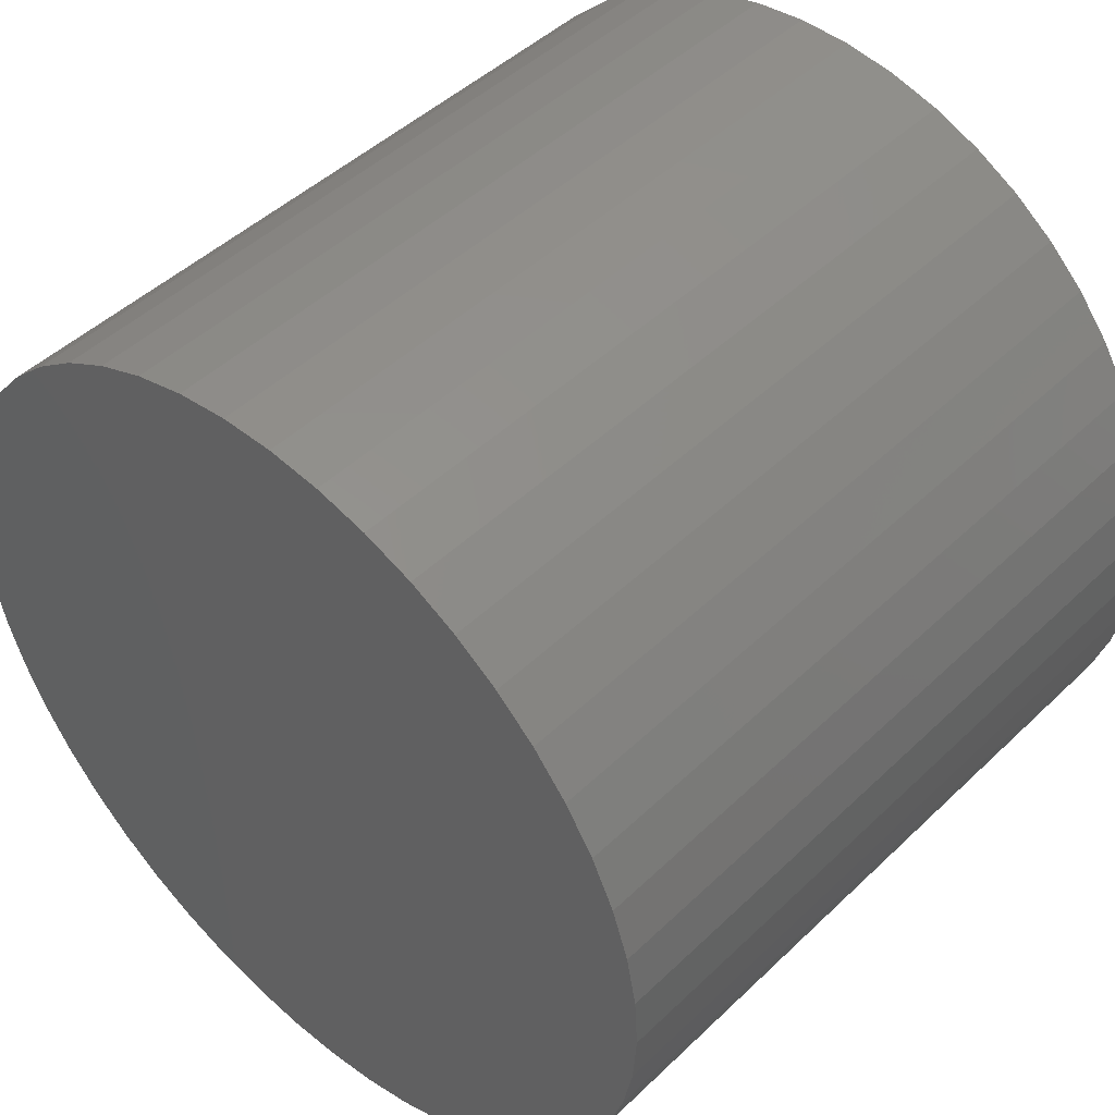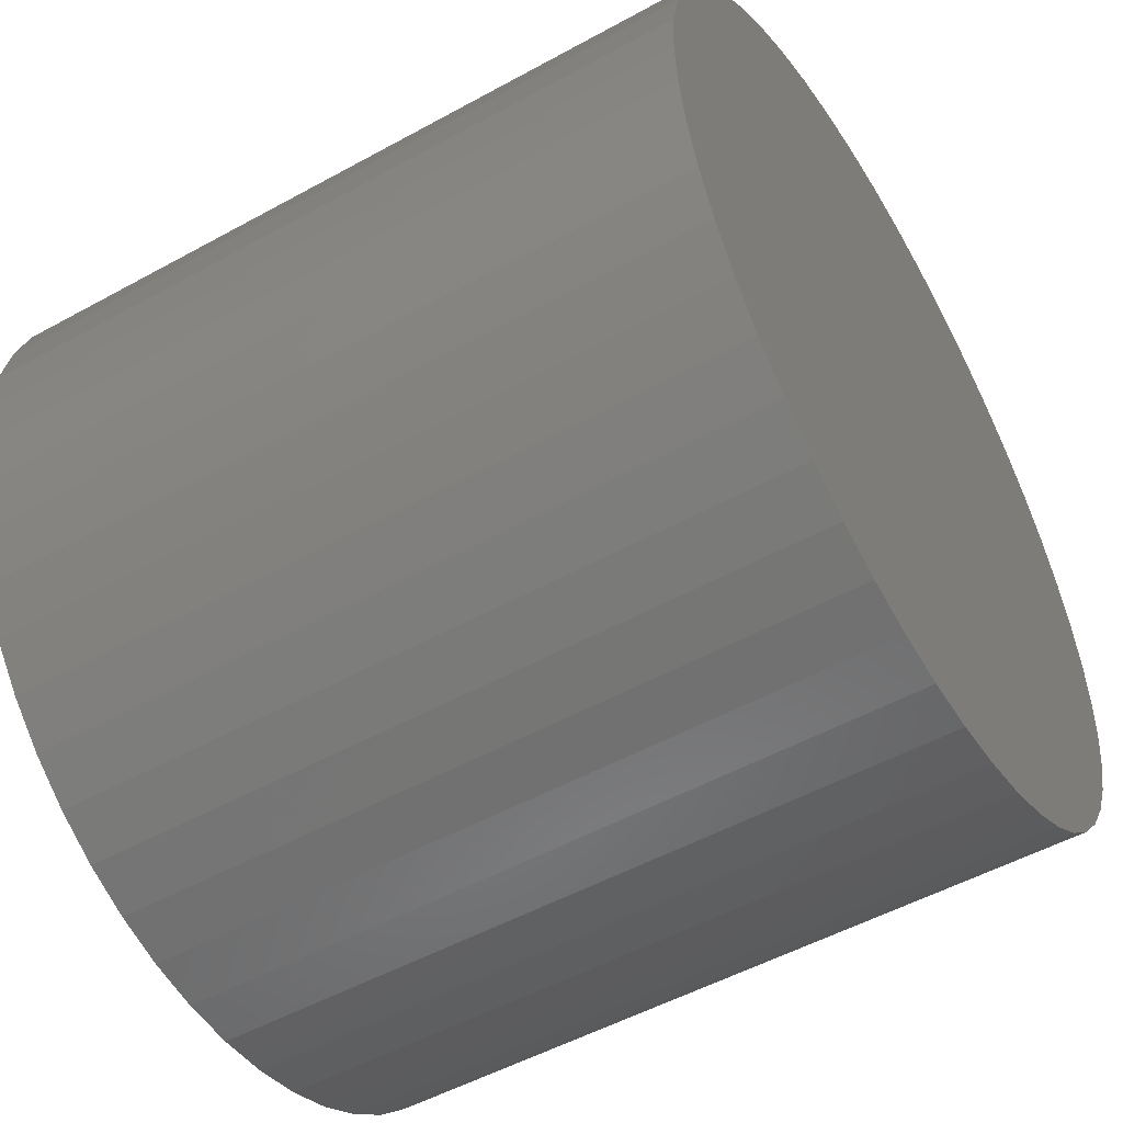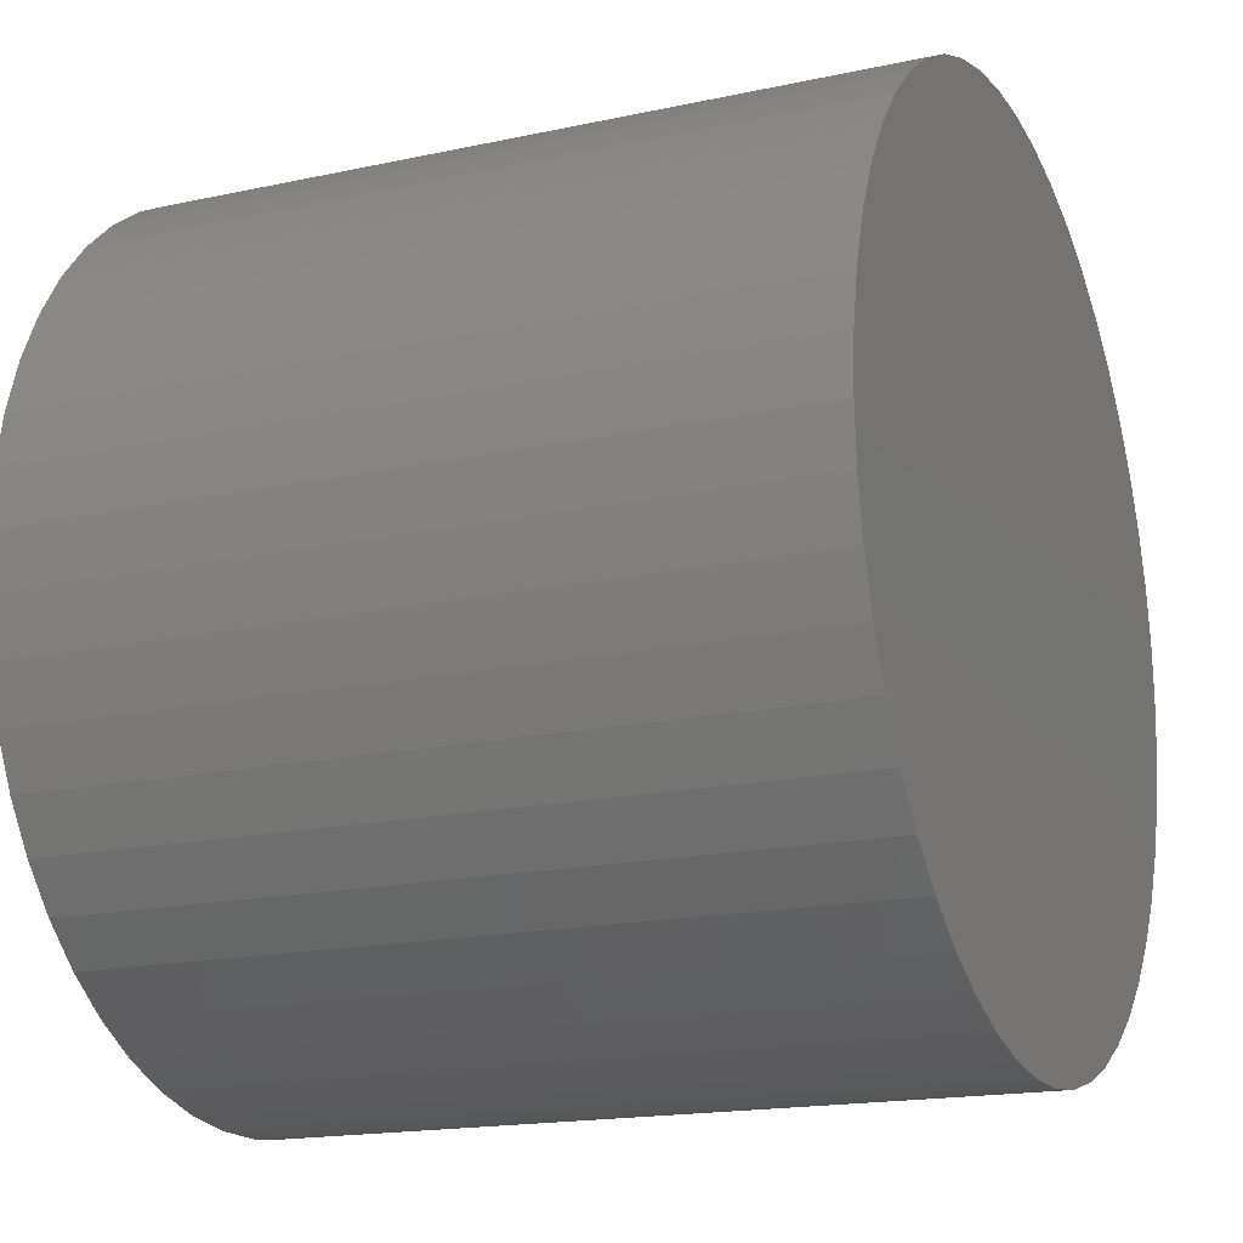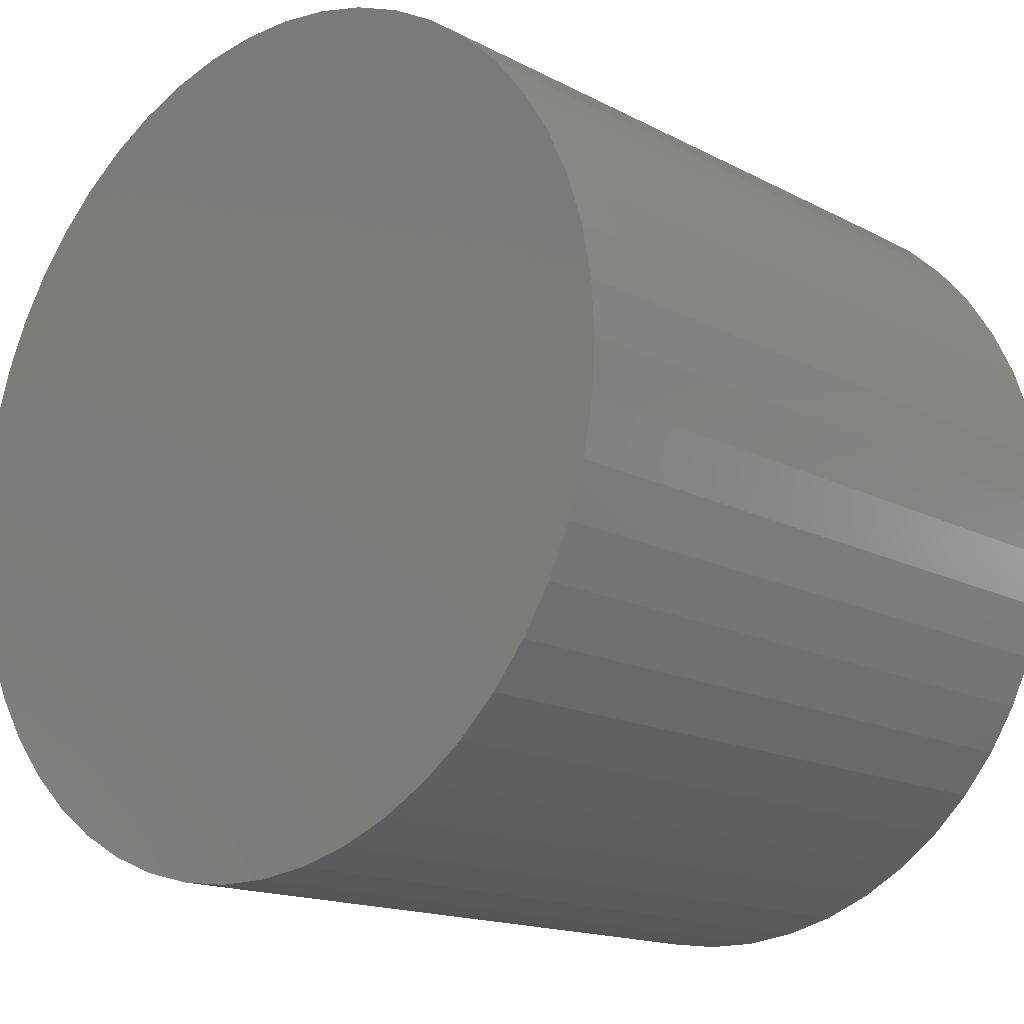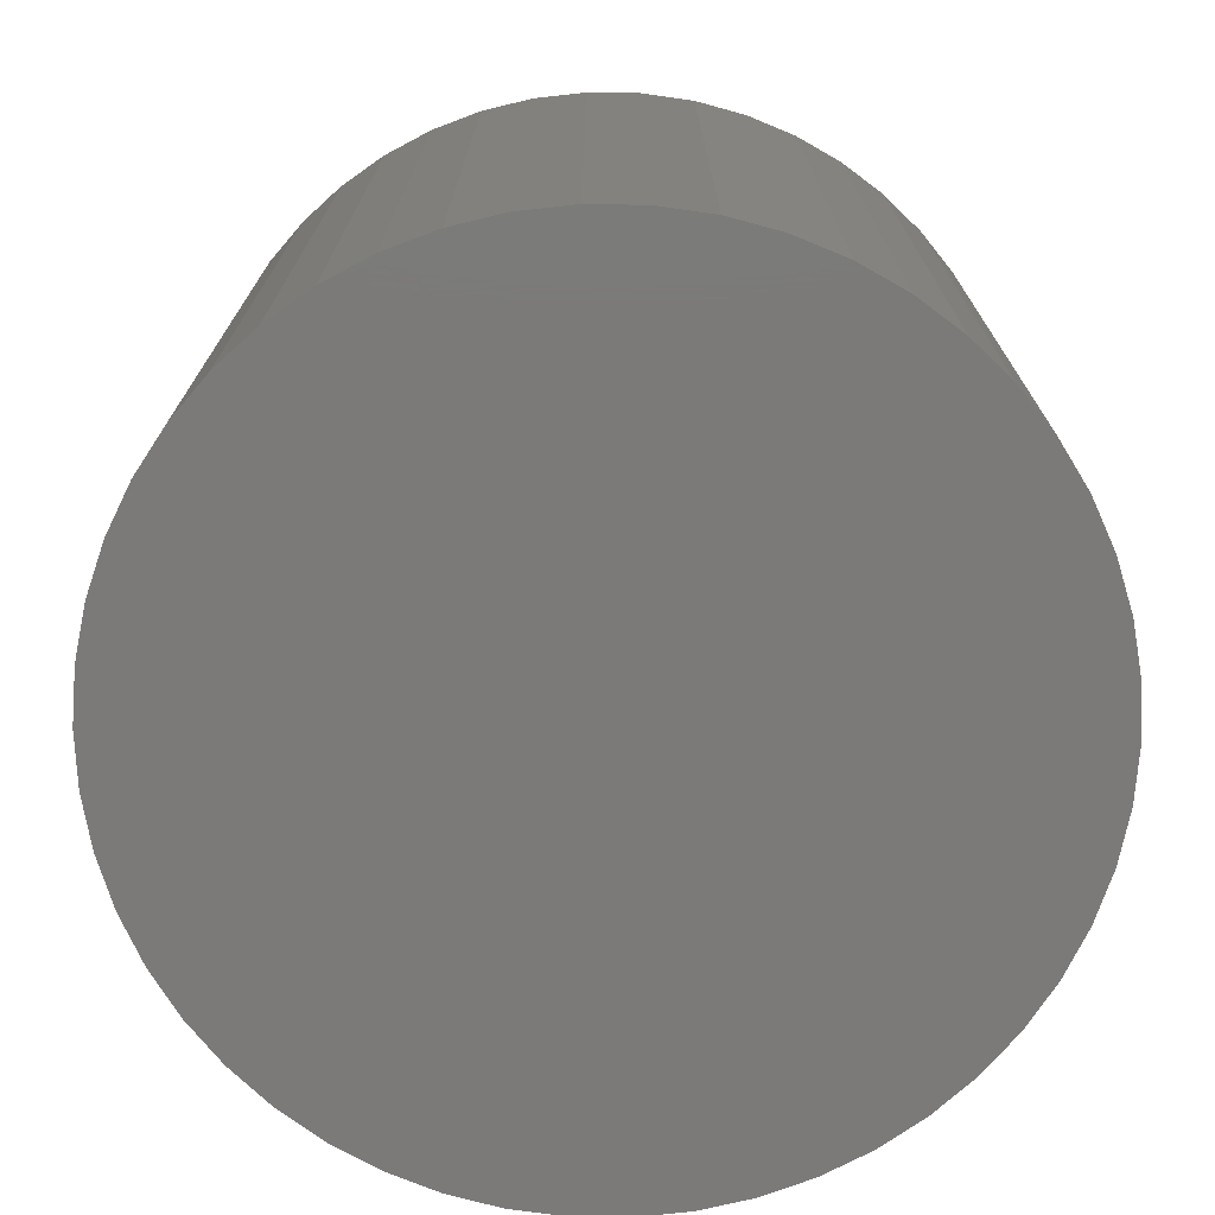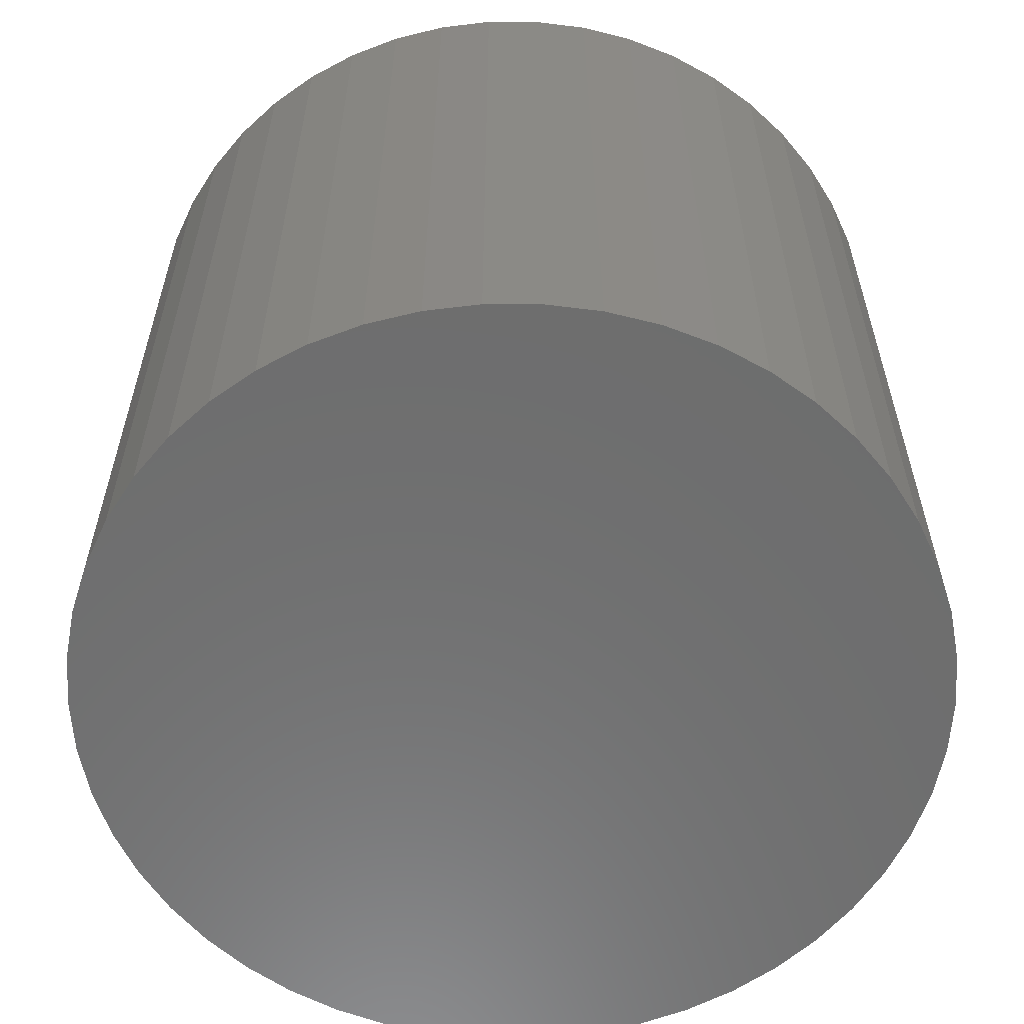
<metadata>
{"format":"stl","ext":"stl","renderer":"f3d","projection":"perspective","resolution":1024,"background":"white","views":[{"elev":46.6,"azim":42.7,"up":"+Y"},{"elev":-51.9,"azim":-59.2,"up":"+Y"},{"elev":-17.2,"azim":113.5,"up":"+Y"},{"elev":-15.6,"azim":42.3,"up":"+Y"},{"elev":-73.6,"azim":107.1,"up":"+Z"},{"elev":-59.5,"azim":179.9,"up":"+Z"}]}
</metadata>
<code>
# stl→obj: 100 verts, 196 faces
v 5.85 0 5
v 5.804 0.7332 -5
v 5.804 0.7332 5
v 5.85 0 -5
v 5.666 1.455 -5
v 5.666 1.455 5
v 0.3673 5.838 -5
v -0.3673 5.838 5
v 0.3673 5.838 5
v -0.3673 5.838 -5
v 5.804 -0.7332 -5
v 5.666 -1.455 -5
v 5.439 -2.154 -5
v 5.439 2.154 -5
v 5.126 -2.818 -5
v 5.126 2.818 -5
v 4.733 -3.439 -5
v 4.733 3.439 -5
v 4.264 -4.005 -5
v 4.264 4.005 -5
v 3.729 -4.508 -5
v 3.729 4.508 -5
v 3.135 -4.939 -5
v 3.135 4.939 -5
v 2.491 -5.293 -5
v 2.491 5.293 -5
v 1.808 -5.564 -5
v 1.808 5.564 -5
v 1.096 -5.746 -5
v 1.096 5.746 -5
v 0.3673 -5.838 -5
v -0.3673 -5.838 -5
v -1.096 -5.746 -5
v -1.096 5.746 -5
v -1.808 -5.564 -5
v -1.808 5.564 -5
v -2.491 -5.293 -5
v -2.491 5.293 -5
v -3.135 -4.939 -5
v -3.135 4.939 -5
v -3.729 -4.508 -5
v -3.729 4.508 -5
v -4.264 -4.005 -5
v -4.264 4.005 -5
v -4.733 -3.439 -5
v -4.733 3.439 -5
v -5.126 -2.818 -5
v -5.126 2.818 -5
v -5.439 -2.154 -5
v -5.439 2.154 -5
v -5.666 -1.455 -5
v -5.666 1.455 -5
v -5.804 -0.7332 -5
v -5.804 0.7332 -5
v -5.85 0 -5
v 4.264 -4.005 5
v 3.729 -4.508 5
v 3.729 4.508 5
v 4.264 4.005 5
v -4.264 4.005 5
v -3.729 4.508 5
v -2.491 5.293 5
v -1.808 5.564 5
v 5.439 2.154 5
v 5.126 2.818 5
v 1.808 5.564 5
v 2.491 5.293 5
v 3.135 4.939 5
v -5.126 2.818 5
v -5.439 2.154 5
v -4.733 3.439 5
v -5.666 1.455 5
v 5.804 -0.7332 5
v 5.666 -1.455 5
v 5.439 -2.154 5
v 5.126 -2.818 5
v 4.733 3.439 5
v 4.733 -3.439 5
v 3.135 -4.939 5
v 2.491 -5.293 5
v 1.808 -5.564 5
v 1.096 5.746 5
v 1.096 -5.746 5
v 0.3673 -5.838 5
v -0.3673 -5.838 5
v -1.096 5.746 5
v -1.096 -5.746 5
v -1.808 -5.564 5
v -2.491 -5.293 5
v -3.135 4.939 5
v -3.135 -4.939 5
v -3.729 -4.508 5
v -4.264 -4.005 5
v -4.733 -3.439 5
v -5.126 -2.818 5
v -5.439 -2.154 5
v -5.666 -1.455 5
v -5.804 0.7332 5
v -5.804 -0.7332 5
v -5.85 0 5
f 1 2 3
f 2 1 4
f 3 5 6
f 5 3 2
f 7 8 9
f 8 7 10
f 11 2 4
f 12 2 11
f 12 5 2
f 13 5 12
f 13 14 5
f 15 14 13
f 15 16 14
f 17 16 15
f 17 18 16
f 19 18 17
f 19 20 18
f 21 20 19
f 21 22 20
f 23 22 21
f 23 24 22
f 25 24 23
f 25 26 24
f 27 26 25
f 27 28 26
f 29 28 27
f 29 30 28
f 31 30 29
f 31 7 30
f 32 7 31
f 32 10 7
f 33 10 32
f 33 34 10
f 35 34 33
f 35 36 34
f 37 36 35
f 37 38 36
f 39 38 37
f 39 40 38
f 41 40 39
f 41 42 40
f 43 42 41
f 43 44 42
f 45 44 43
f 45 46 44
f 47 46 45
f 47 48 46
f 49 48 47
f 49 50 48
f 51 50 49
f 51 52 50
f 53 52 51
f 53 54 52
f 54 53 55
f 21 56 57
f 56 21 19
f 20 58 59
f 58 20 22
f 42 60 61
f 60 42 44
f 36 62 63
f 62 36 38
f 64 16 65
f 16 64 14
f 26 66 67
f 66 26 28
f 24 67 68
f 67 24 26
f 50 69 48
f 69 50 70
f 46 60 44
f 60 46 71
f 52 70 50
f 70 52 72
f 3 73 1
f 6 73 3
f 6 74 73
f 64 74 6
f 64 75 74
f 65 75 64
f 65 76 75
f 77 76 65
f 77 78 76
f 59 78 77
f 59 56 78
f 58 56 59
f 58 57 56
f 68 57 58
f 68 79 57
f 67 79 68
f 67 80 79
f 66 80 67
f 66 81 80
f 82 81 66
f 82 83 81
f 9 83 82
f 9 84 83
f 8 84 9
f 8 85 84
f 86 85 8
f 86 87 85
f 63 87 86
f 63 88 87
f 62 88 63
f 62 89 88
f 90 89 62
f 90 91 89
f 61 91 90
f 61 92 91
f 60 92 61
f 60 93 92
f 71 93 60
f 71 94 93
f 69 94 71
f 69 95 94
f 70 95 69
f 70 96 95
f 72 96 70
f 72 97 96
f 98 97 72
f 98 99 97
f 99 98 100
f 10 86 8
f 86 10 34
f 27 80 81
f 80 27 25
f 65 18 77
f 18 65 16
f 28 82 66
f 82 28 30
f 22 68 58
f 68 22 24
f 38 90 62
f 90 38 40
f 73 4 1
f 4 73 11
f 78 15 76
f 15 78 17
f 74 11 73
f 11 74 12
f 43 92 93
f 92 43 41
f 47 96 49
f 96 47 95
f 43 94 45
f 94 43 93
f 32 84 85
f 84 32 31
f 25 79 80
f 79 25 23
f 6 14 64
f 14 6 5
f 77 20 59
f 20 77 18
f 30 9 82
f 9 30 7
f 48 71 46
f 71 48 69
f 54 72 52
f 72 54 98
f 55 98 54
f 98 55 100
f 40 61 90
f 61 40 42
f 34 63 86
f 63 34 36
f 56 17 78
f 17 56 19
f 76 13 75
f 13 76 15
f 37 88 89
f 88 37 35
f 49 97 51
f 97 49 96
f 53 100 55
f 100 53 99
f 29 81 83
f 81 29 27
f 31 83 84
f 83 31 29
f 75 12 74
f 12 75 13
f 33 85 87
f 85 33 32
f 41 91 92
f 91 41 39
f 39 89 91
f 89 39 37
f 45 95 47
f 95 45 94
f 51 99 53
f 99 51 97
f 23 57 79
f 57 23 21
f 35 87 88
f 87 35 33

</code>
